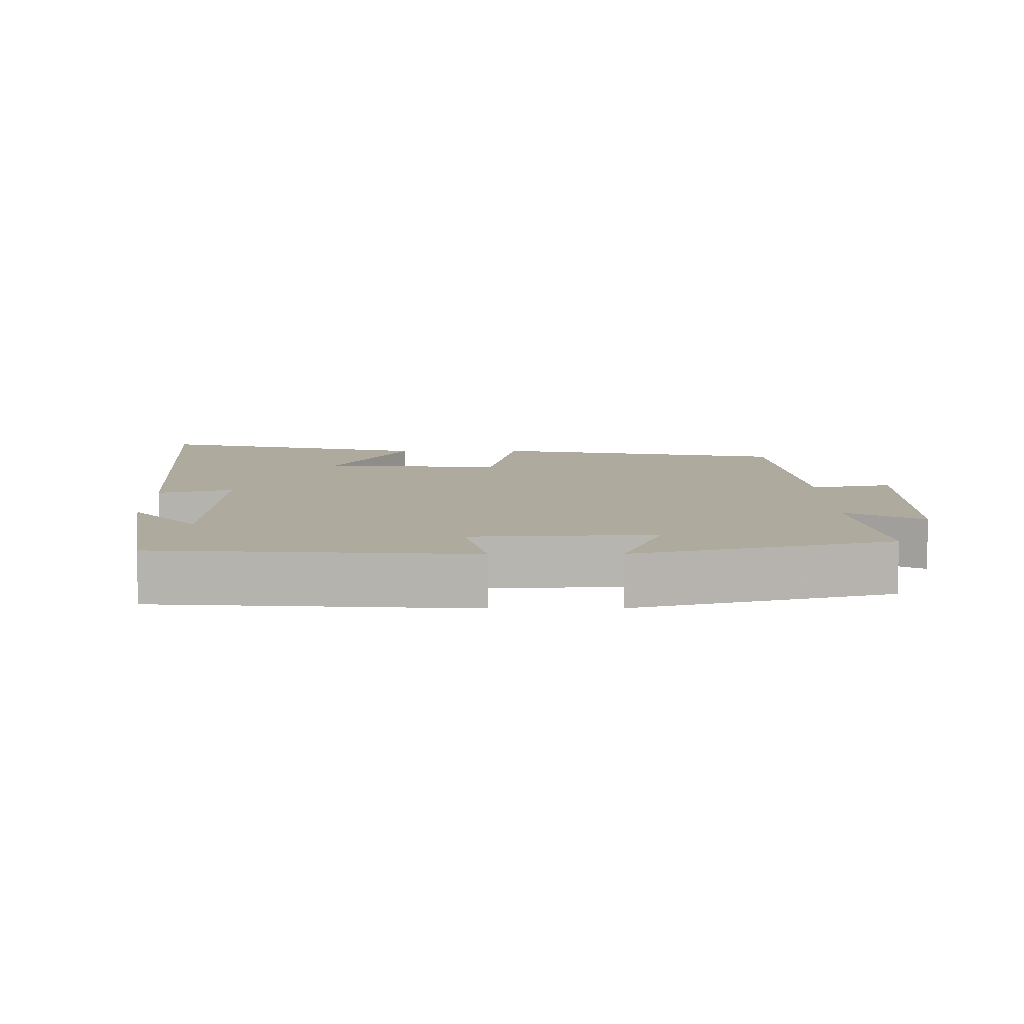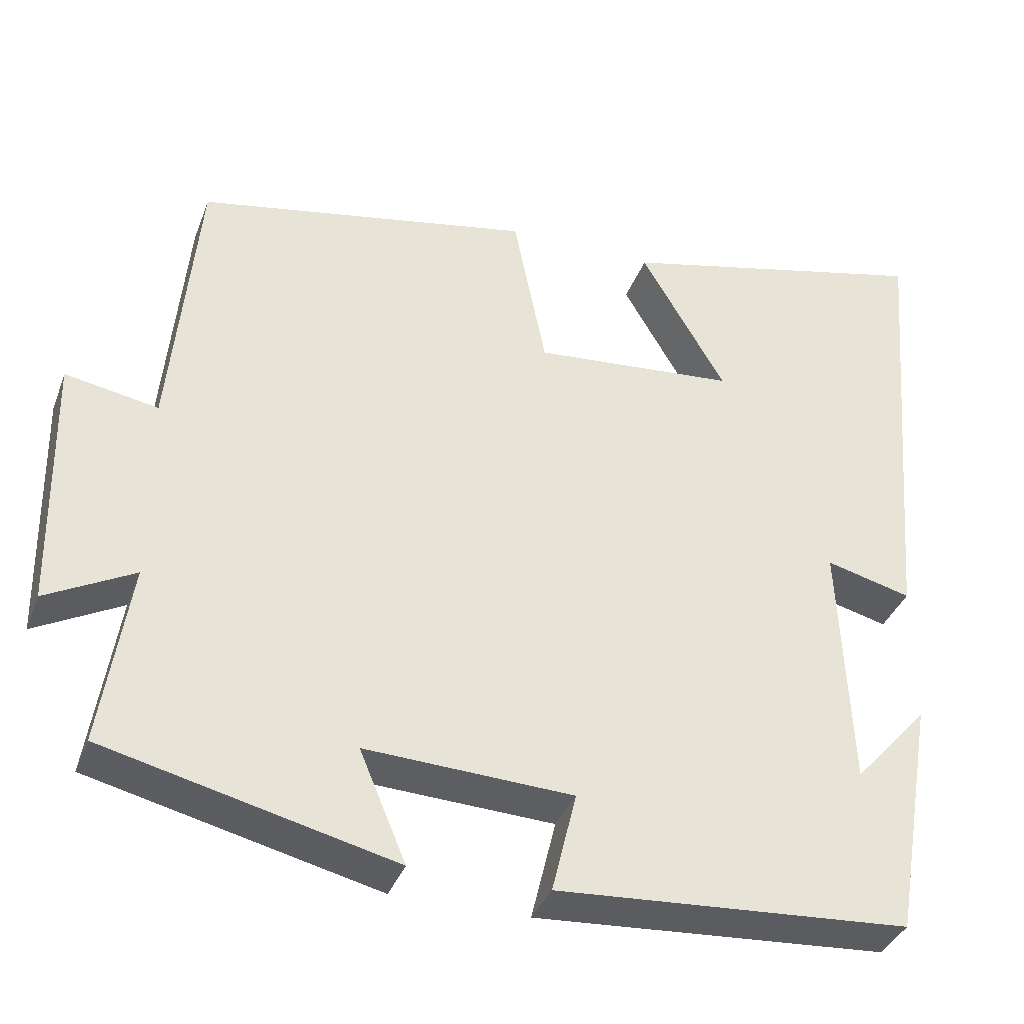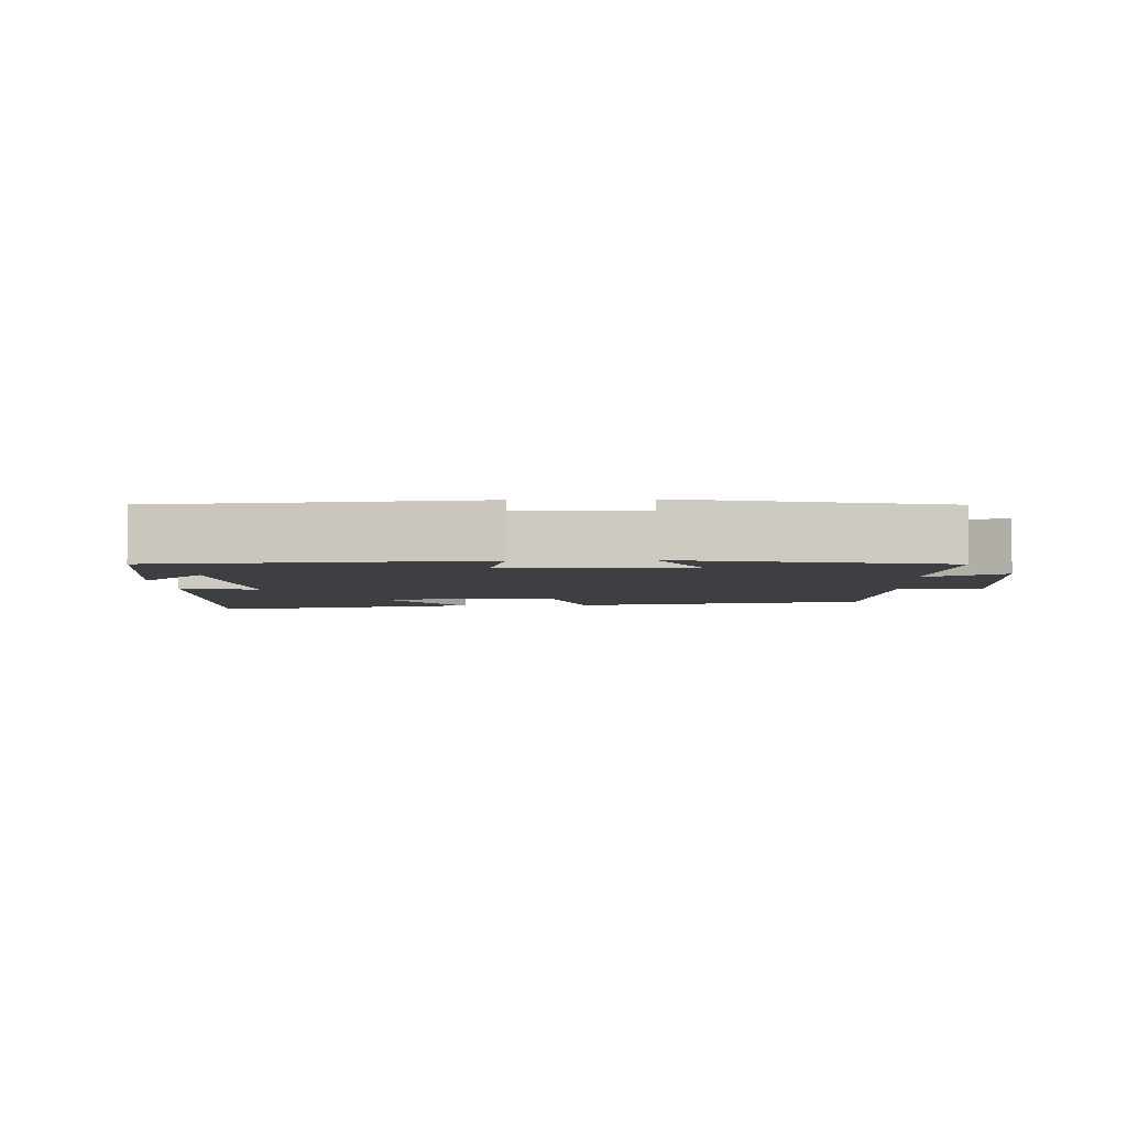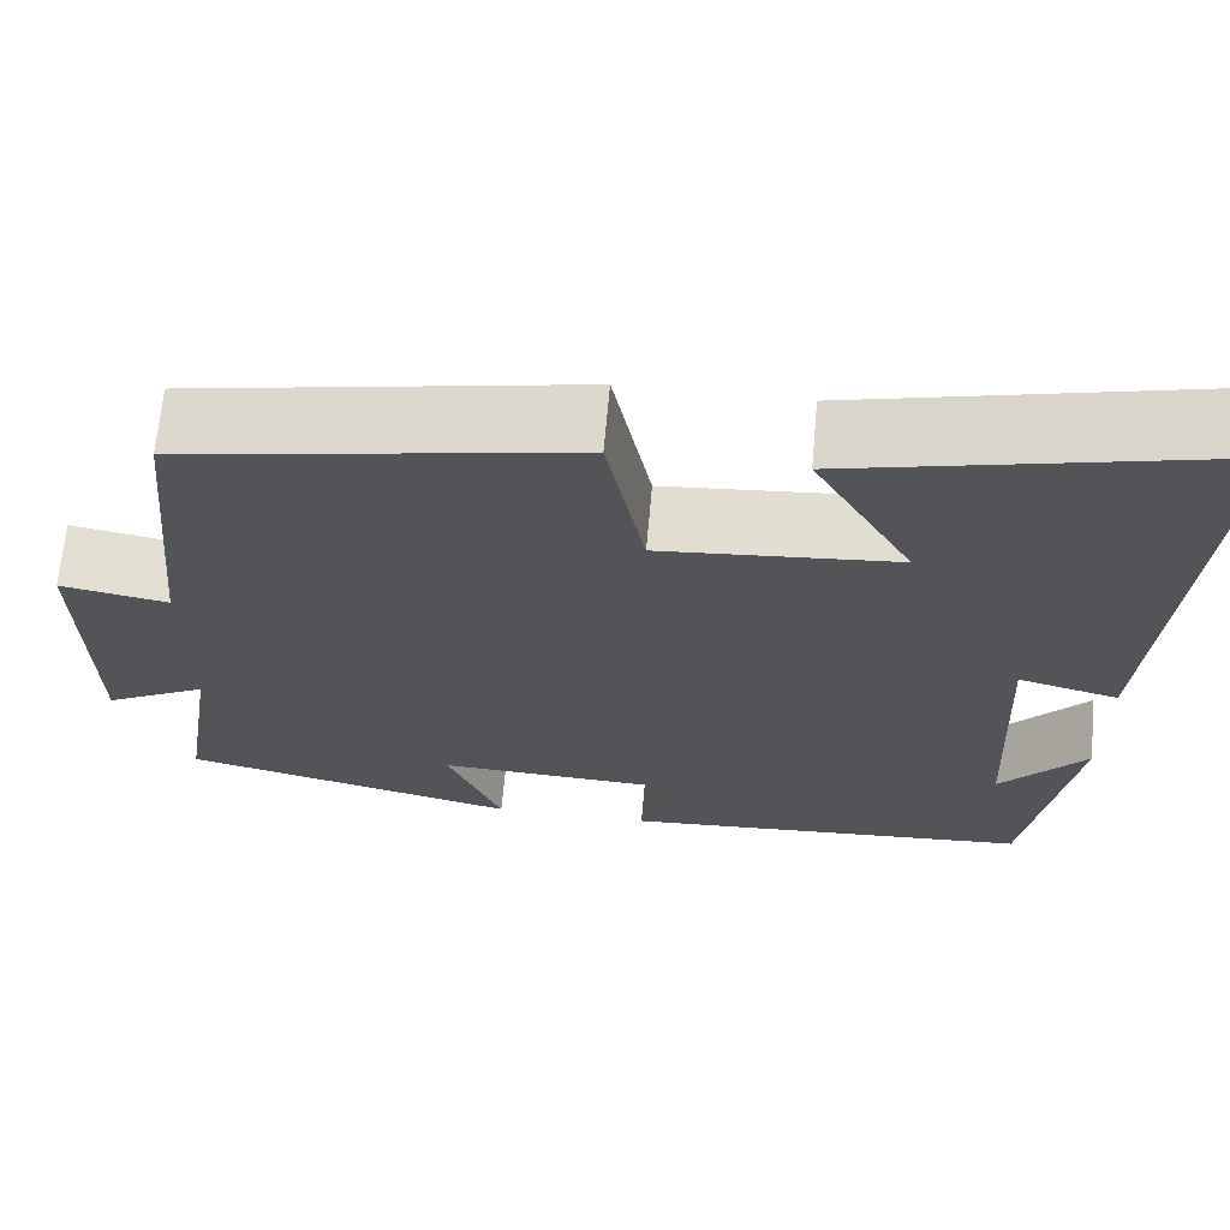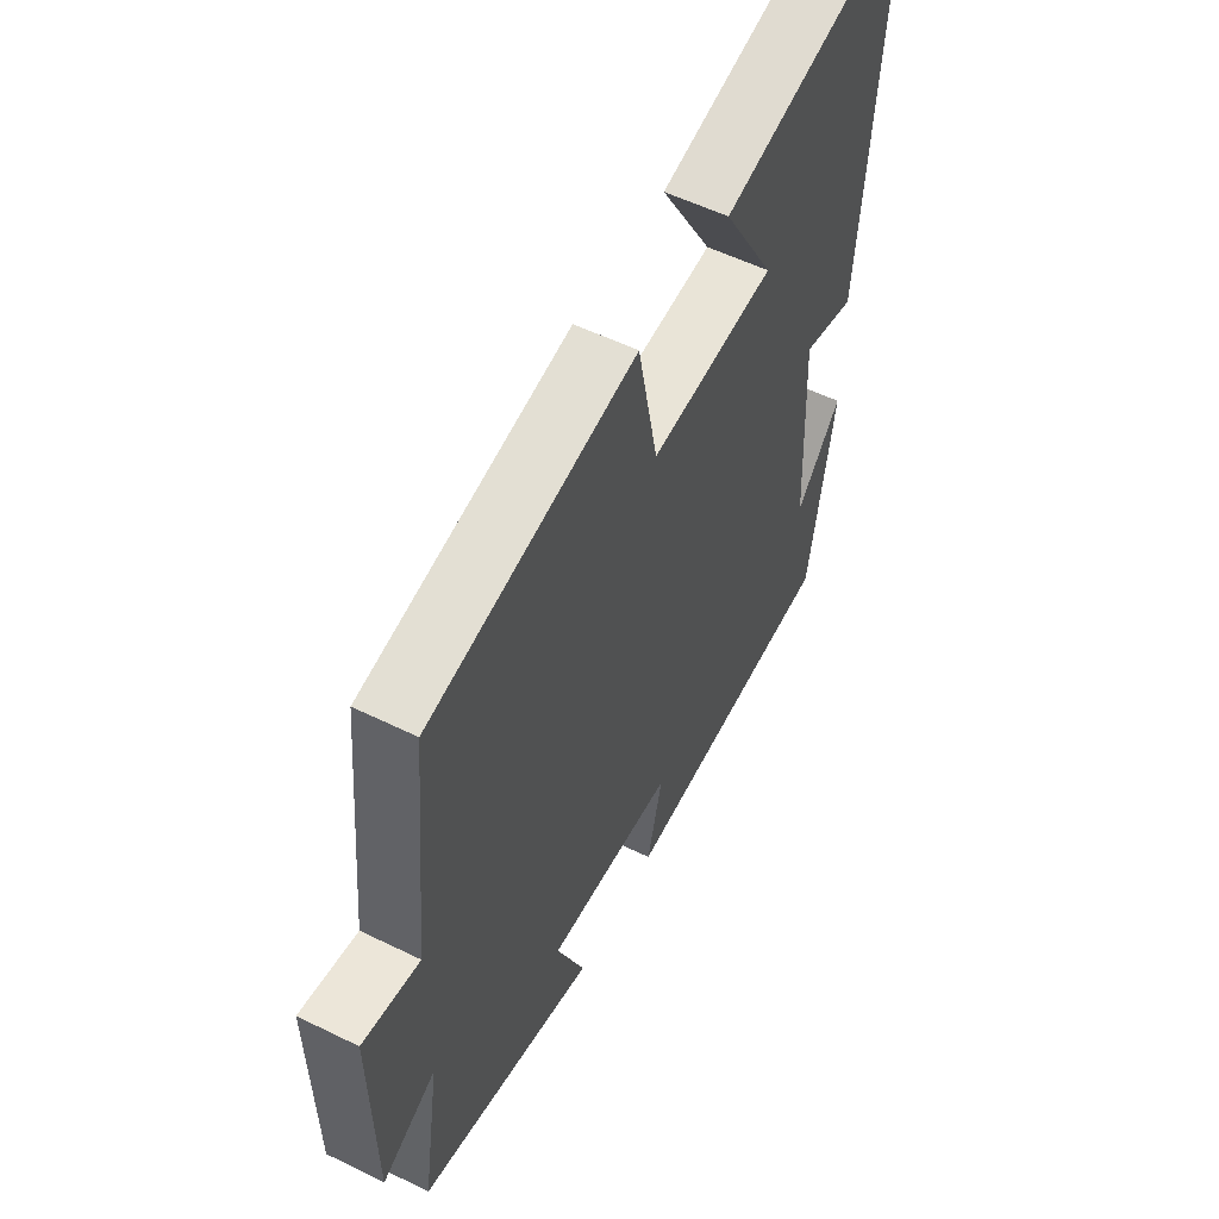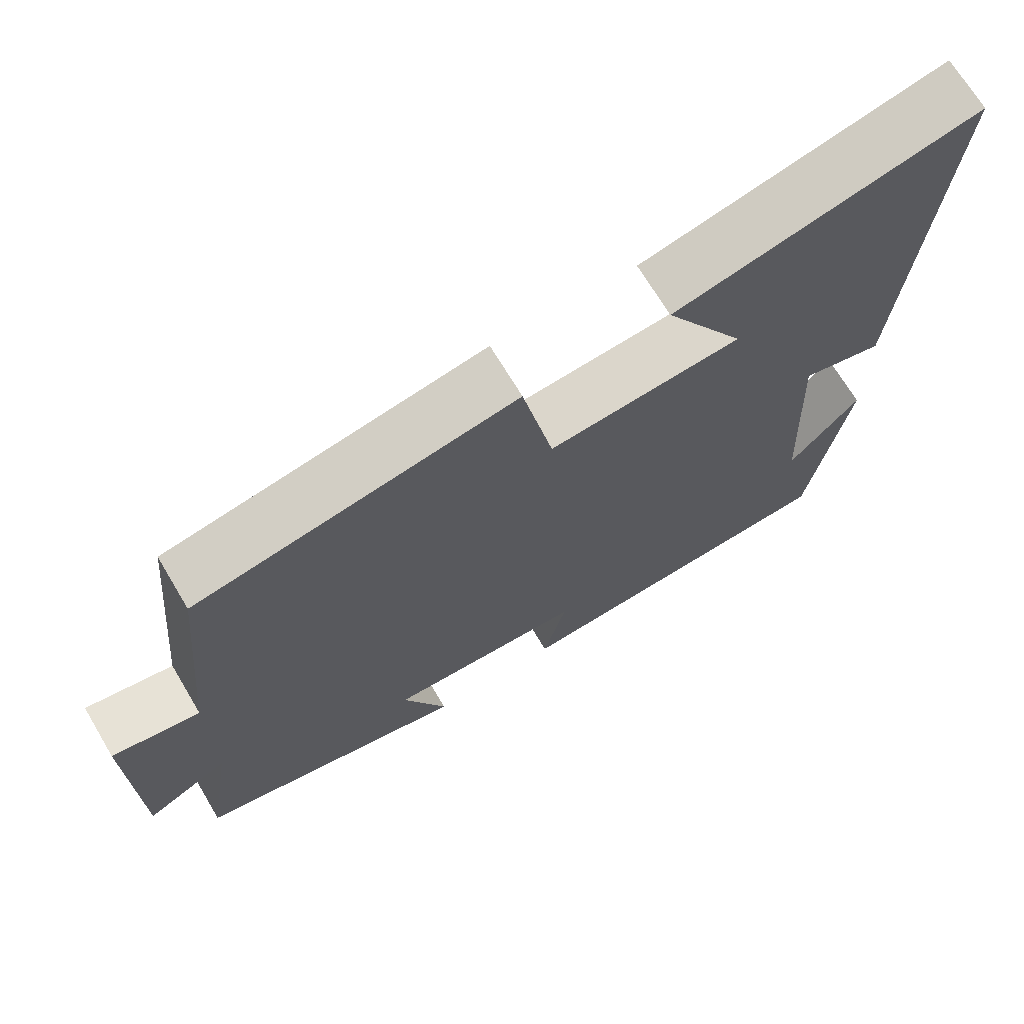
<metadata>
{"format":"obj","ext":"obj","renderer":"f3d","projection":"perspective","resolution":1024,"background":"white","views":[{"elev":9.2,"azim":179.5,"up":"+Y"},{"elev":-36.8,"azim":-19.3,"up":"+Z"},{"elev":-4.0,"azim":-176.8,"up":"+Y"},{"elev":66.7,"azim":5.1,"up":"+Z"},{"elev":54.9,"azim":-62.6,"up":"+Z"},{"elev":69.6,"azim":-30.8,"up":"+Z"}]}
</metadata>
<code>
v -0.536 0.07 -0.412
v -0.5 0.07 -0.179
v -0.611 0.07 -0.238
v -0.617 0.07 0.086
v -0.5 0.07 0.065
v -0.466 0.07 0.42
v -0.042 0.07 0.5
v -0.001 0.07 0.294
v 0.255 0.07 0.316
v 0.148 0.07 0.5
v 0.548 0.07 0.595
v 0.5 0.07 0.018
v 0.392 0.07 0.046
v 0.406 0.07 -0.27
v 0.5 0.07 -0.164
v 0.448 0.07 -0.47
v 0.001 0.07 -0.5
v 0.032 0.07 -0.372
v -0.23 0.07 -0.36
v -0.171 0.07 -0.5
v -0.536 0 -0.412
v -0.5 0 -0.179
v -0.611 0 -0.238
v -0.617 0 0.086
v -0.5 0 0.065
v -0.466 0 0.42
v -0.042 0 0.5
v -0.001 0 0.294
v 0.255 0 0.316
v 0.148 0 0.5
v 0.548 0 0.595
v 0.5 0 0.018
v 0.392 0 0.046
v 0.406 0 -0.27
v 0.5 0 -0.164
v 0.448 0 -0.47
v 0.001 0 -0.5
v 0.032 0 -0.372
v -0.23 0 -0.36
v -0.171 0 -0.5
f 19 20 1 2
f 18 19 2
f 16 17 18
f 16 18 2
f 14 15 16
f 14 16 2
f 13 14 2
f 11 12 13
f 9 10 11
f 9 11 13
f 8 9 13 2
f 7 8 2
f 6 7 2
f 5 6 2
f 2 3 4 5
f 22 21 40 39
f 22 39 38
f 38 37 36
f 22 38 36
f 36 35 34
f 22 36 34
f 22 34 33
f 33 32 31
f 31 30 29
f 33 31 29
f 22 33 29 28
f 22 28 27
f 22 27 26
f 22 26 25
f 25 24 23 22
f 1 21 22 2
f 2 22 23 3
f 3 23 24 4
f 4 24 25 5
f 5 25 26 6
f 6 26 27 7
f 7 27 28 8
f 8 28 29 9
f 9 29 30 10
f 10 30 31 11
f 11 31 32 12
f 12 32 33 13
f 13 33 34 14
f 14 34 35 15
f 15 35 36 16
f 16 36 37 17
f 17 37 38 18
f 18 38 39 19
f 19 39 40 20
f 20 40 21 1

</code>
